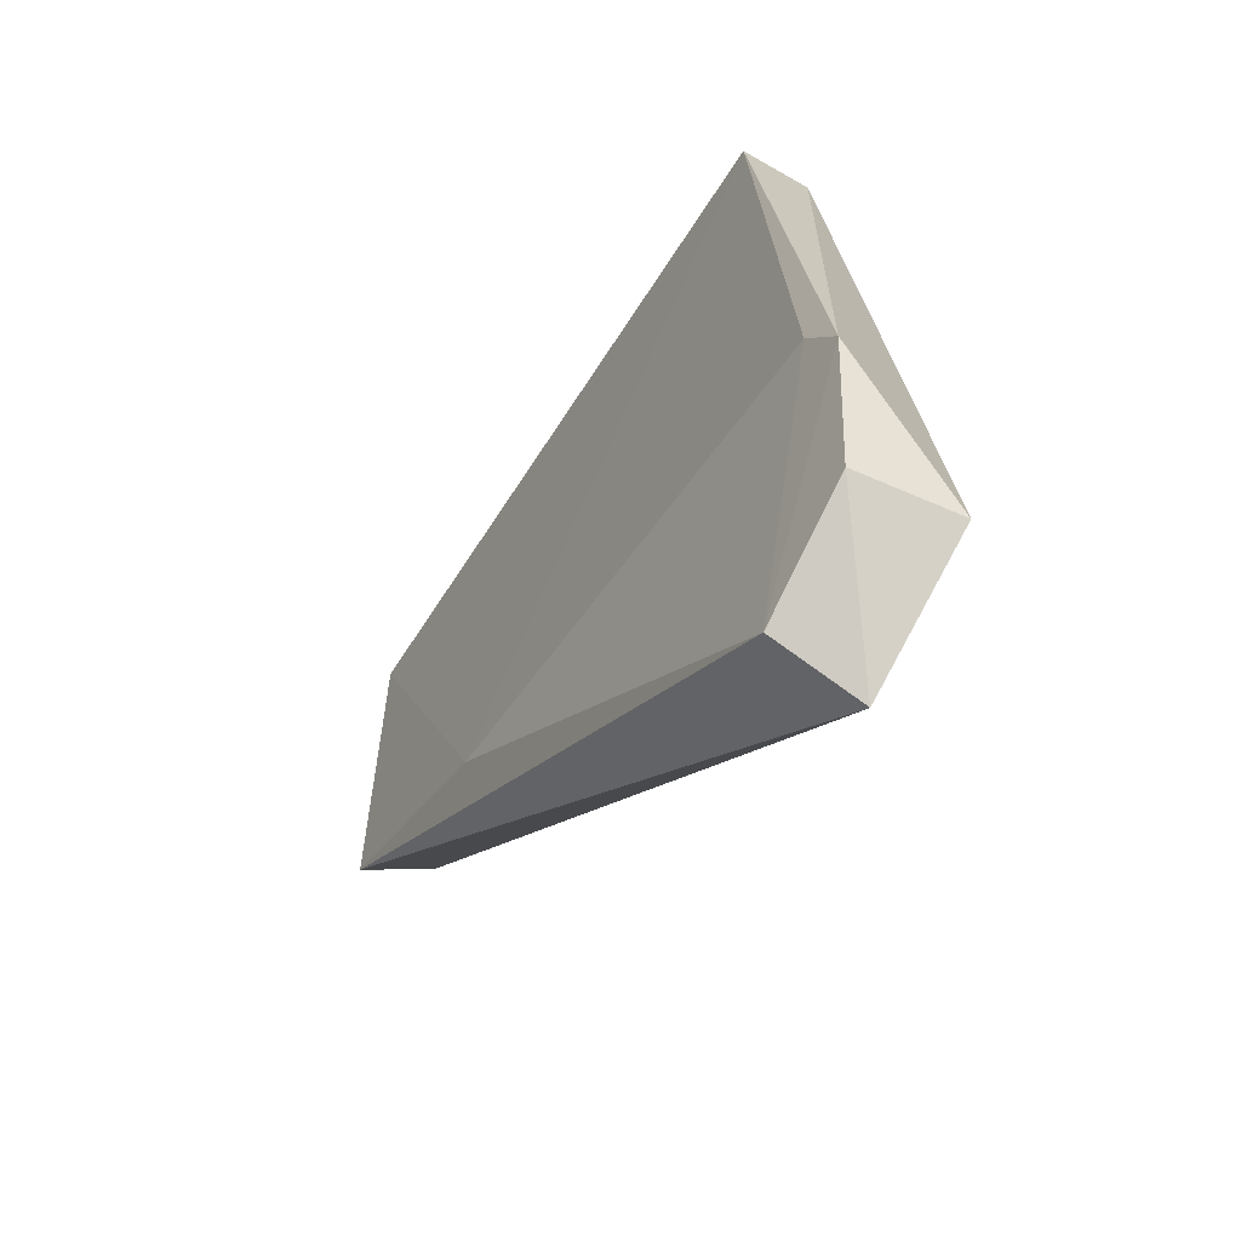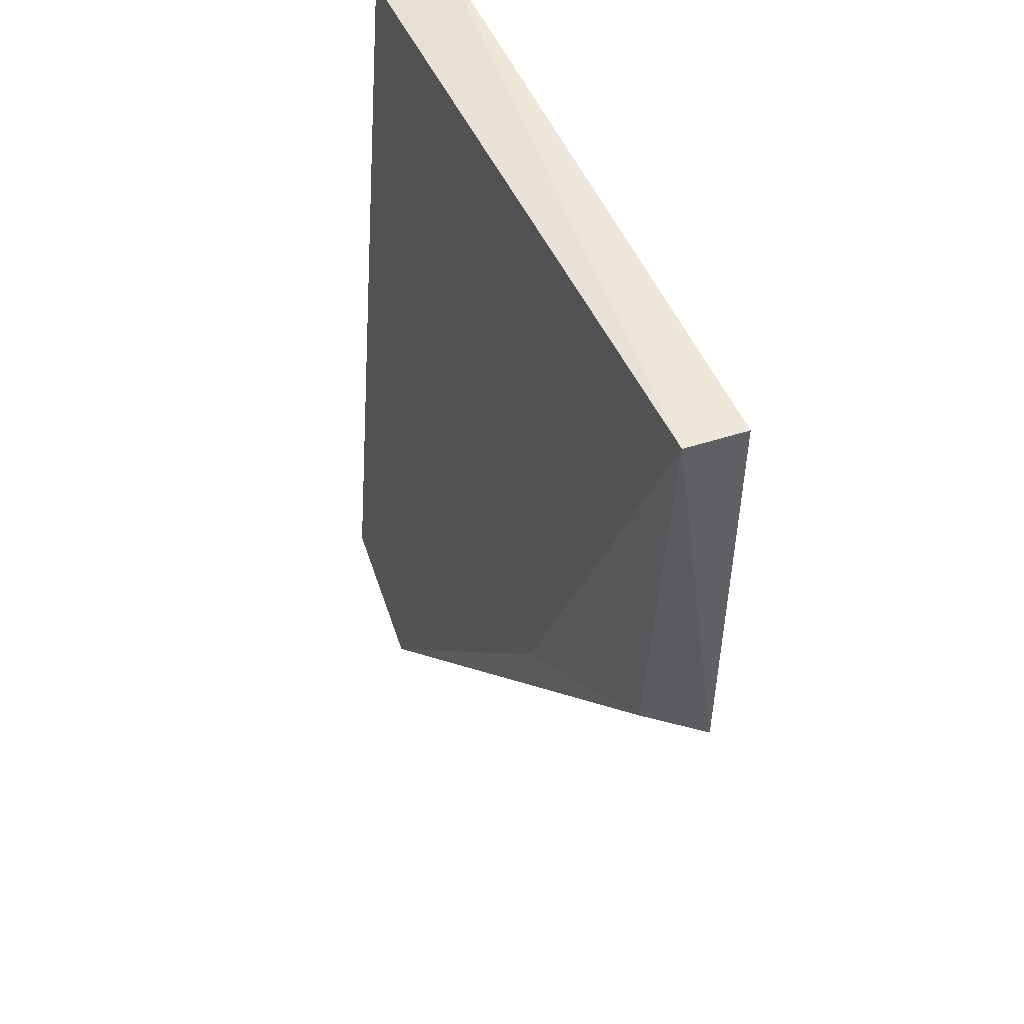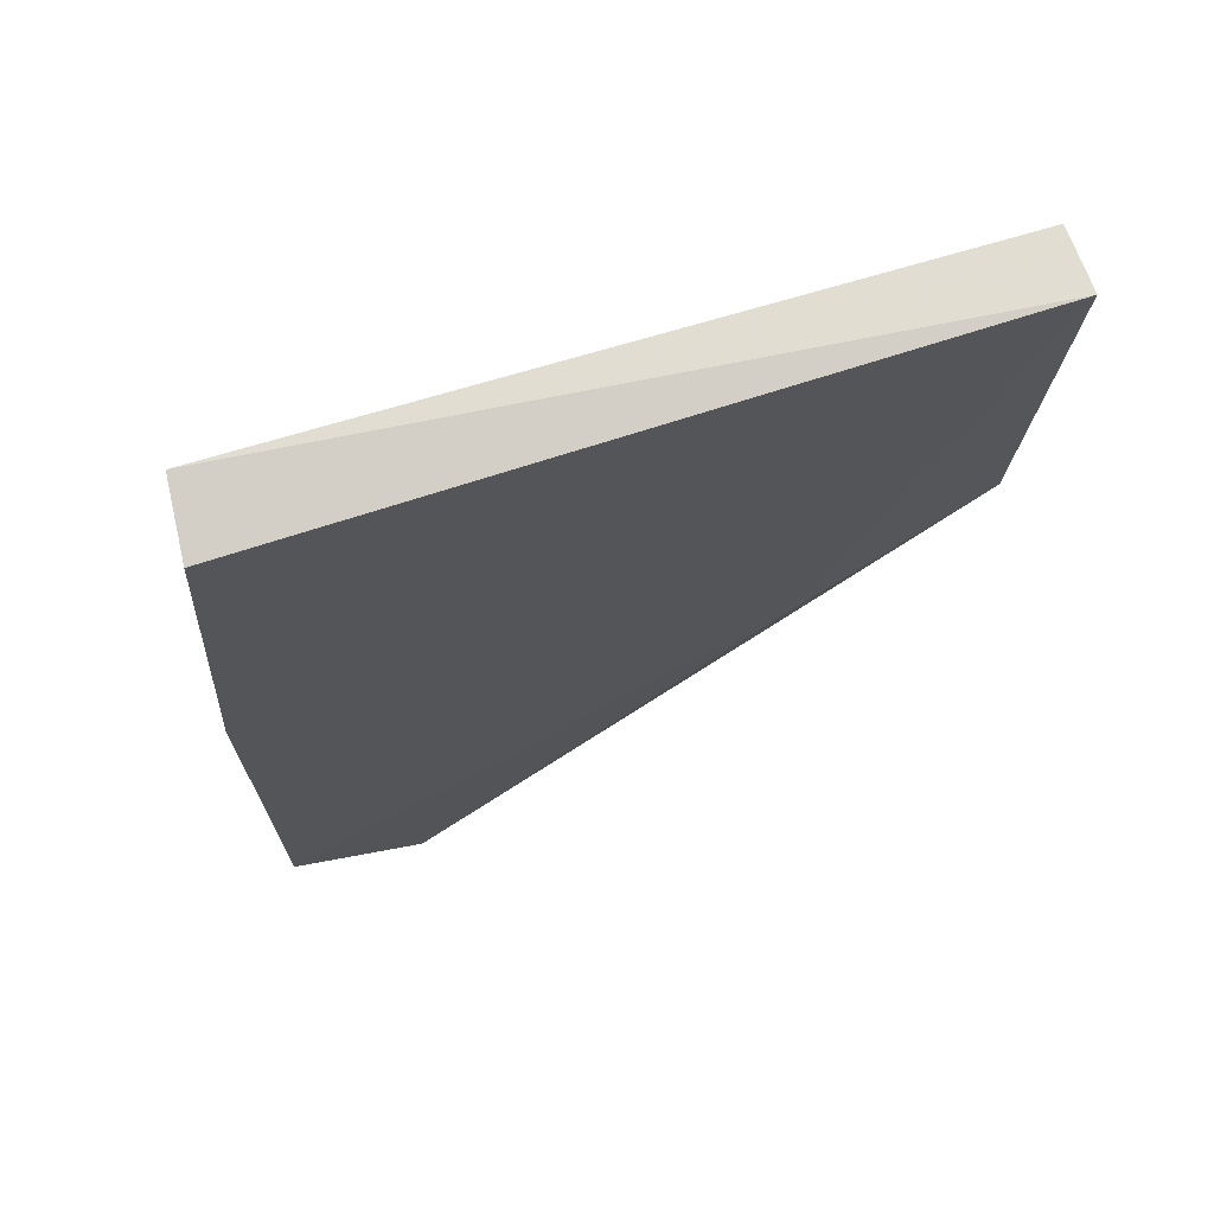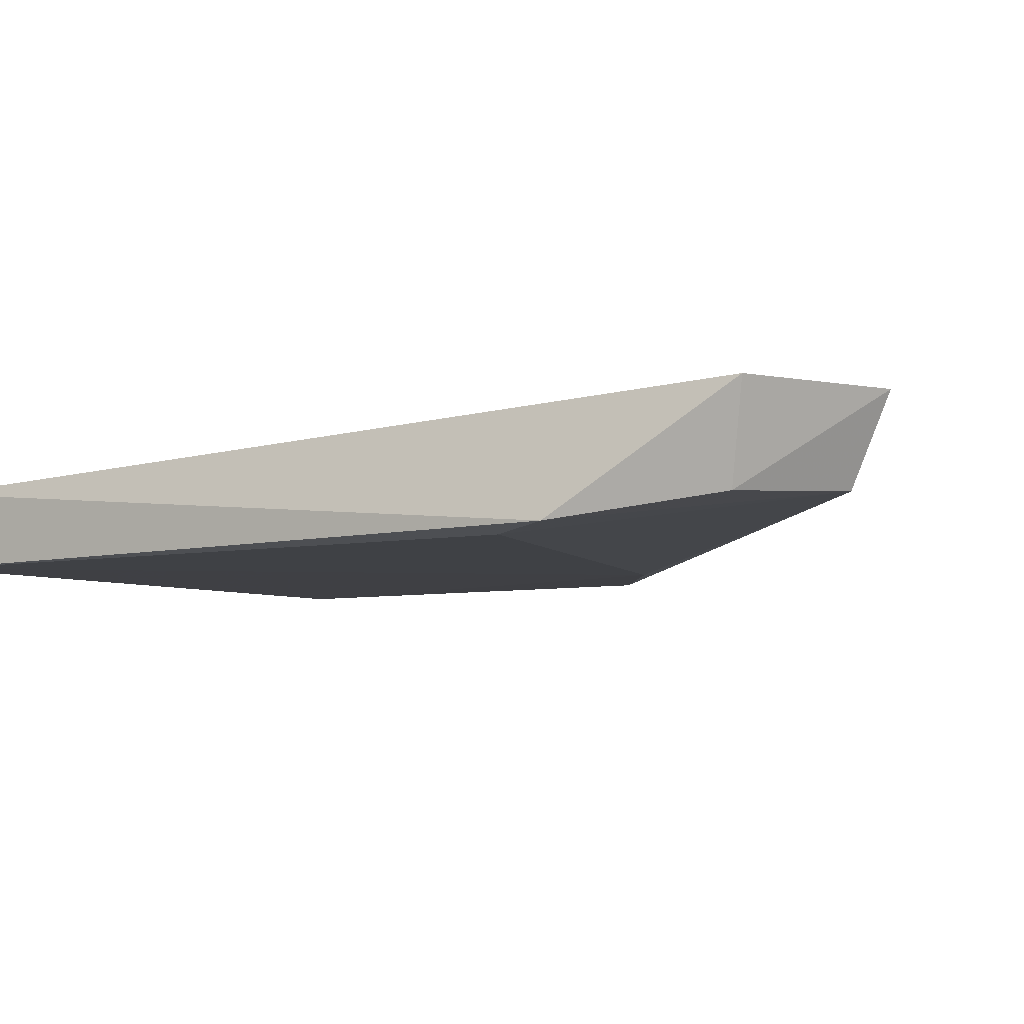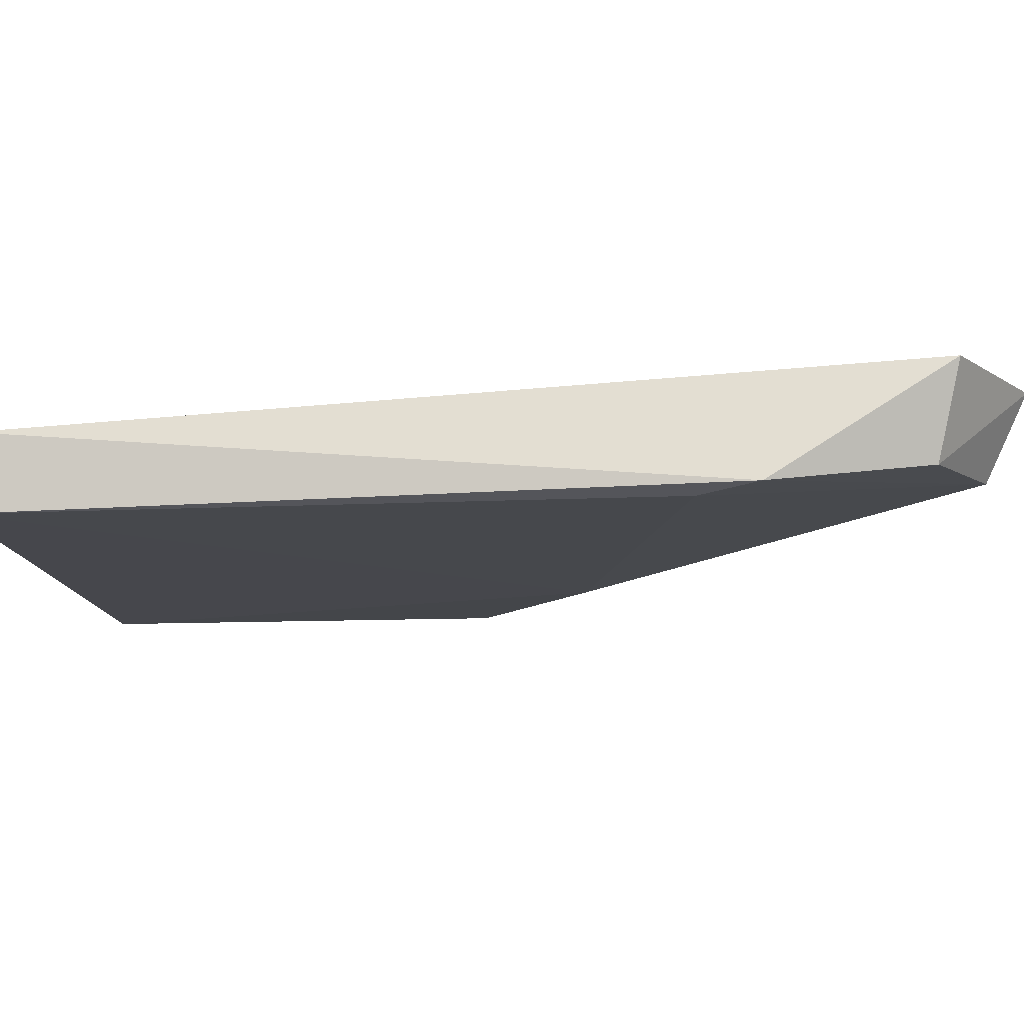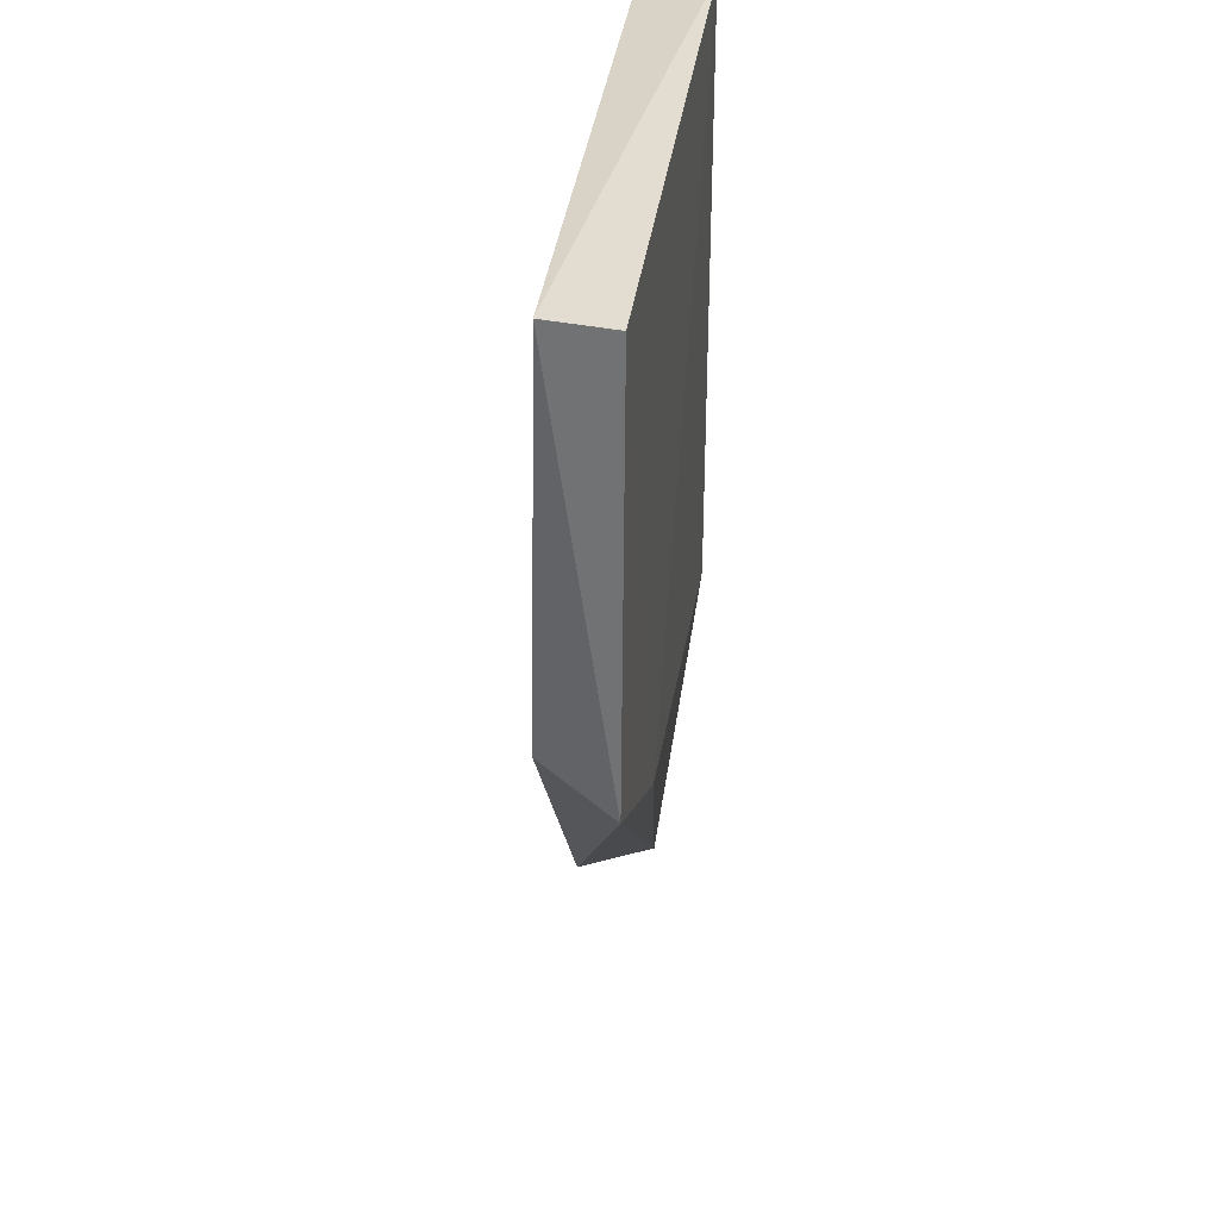
<metadata>
{"format":"obj","ext":"obj","renderer":"f3d","projection":"perspective","resolution":1024,"background":"white","views":[{"elev":-65.4,"azim":56.6,"up":"+Z"},{"elev":49.2,"azim":-112.8,"up":"+Z"},{"elev":73.9,"azim":163.0,"up":"+Z"},{"elev":-5.7,"azim":118.6,"up":"+Y"},{"elev":-11.5,"azim":92.8,"up":"+Y"},{"elev":33.4,"azim":-83.5,"up":"+Z"}]}
</metadata>
<code>
v 0.01403 0.02181 0.1462
v 0.0139 0.02043 0.1464
v 0.01502 0.02063 0.133
v 0.01217 0.02273 0.1282
v 0.0008358 0.02177 0.1465
v 0.01467 0.02275 0.1297
v 0.0009515 0.02063 0.1383
v 0.01425 0.02102 0.1301
v 0.005075 0.02241 0.1365
v 0.01446 0.0205 0.1341
v 0.0008837 0.02057 0.1464
v 0.01204 0.02116 0.129
v 0.001232 0.02196 0.1392
v 0.004886 0.02053 0.136
f 1 2 3
f 5 2 1
f 6 1 3
f 8 6 3
f 8 4 6
f 9 5 1
f 9 1 6
f 9 6 4
f 10 3 2
f 11 2 5
f 11 5 7
f 12 7 4
f 12 4 8
f 12 8 3
f 12 3 10
f 13 7 5
f 13 5 9
f 13 9 4
f 13 4 7
f 14 10 2
f 14 2 11
f 14 11 7
f 14 12 10
f 14 7 12

</code>
